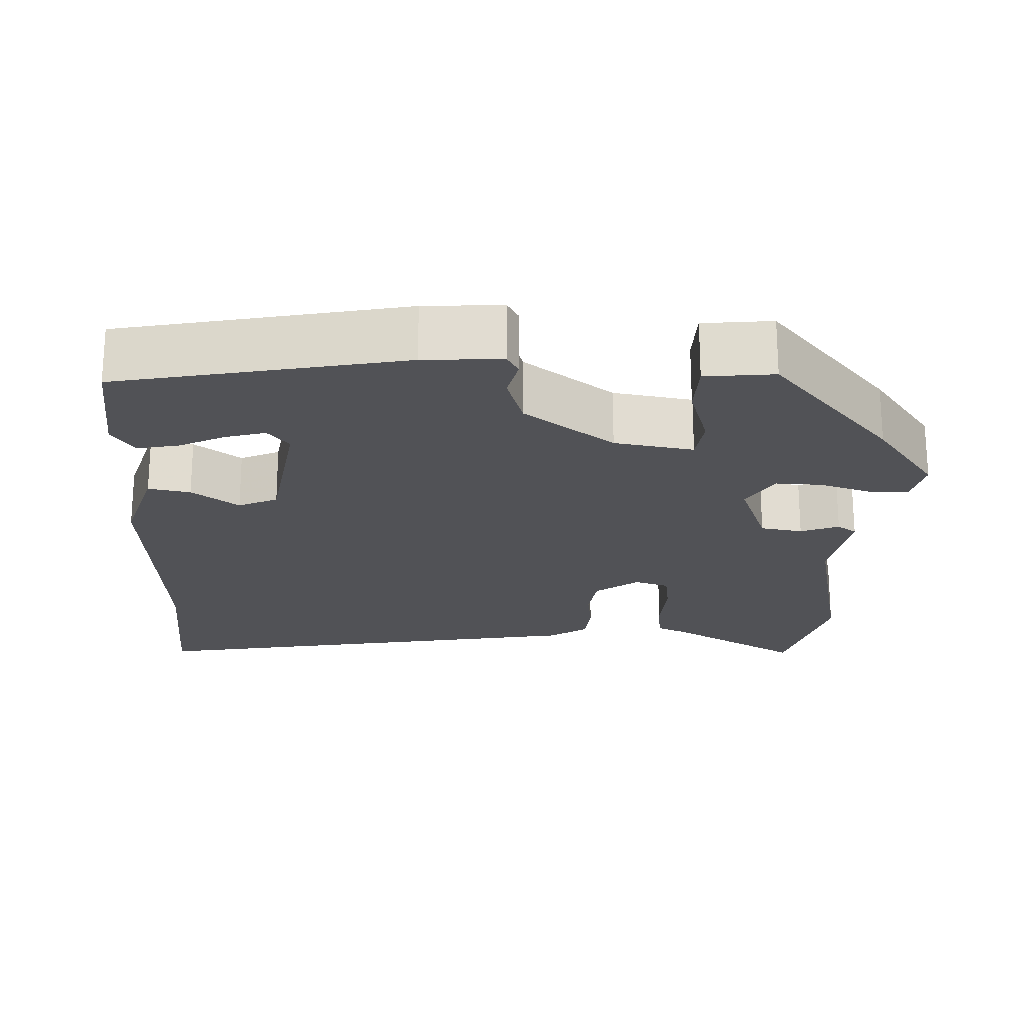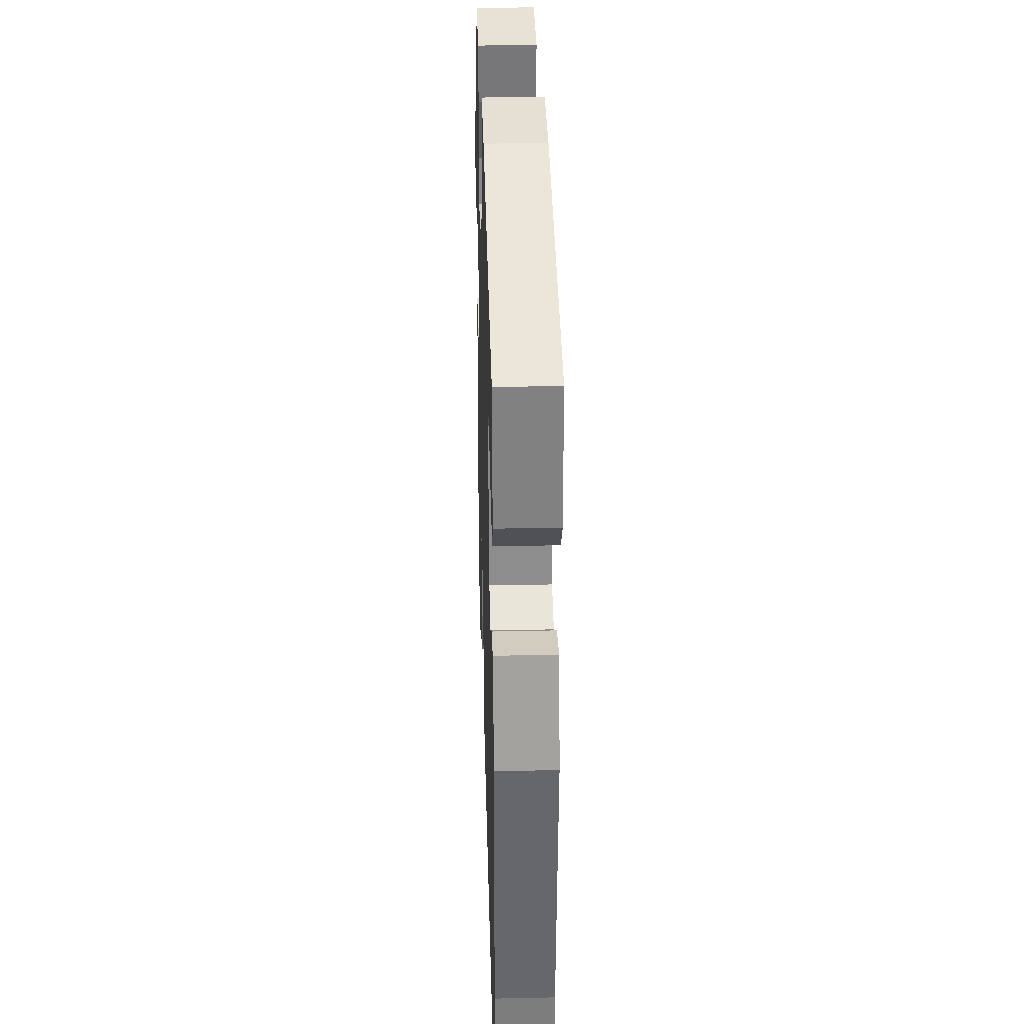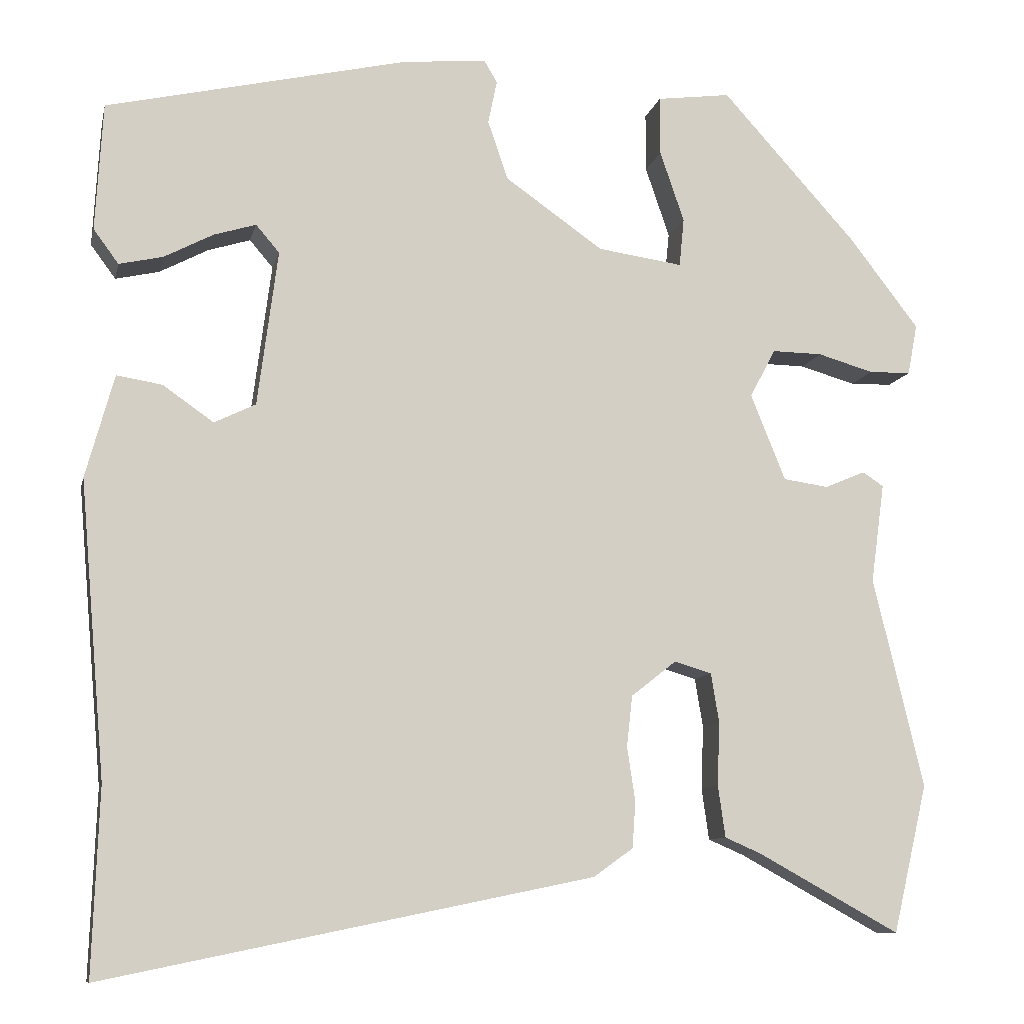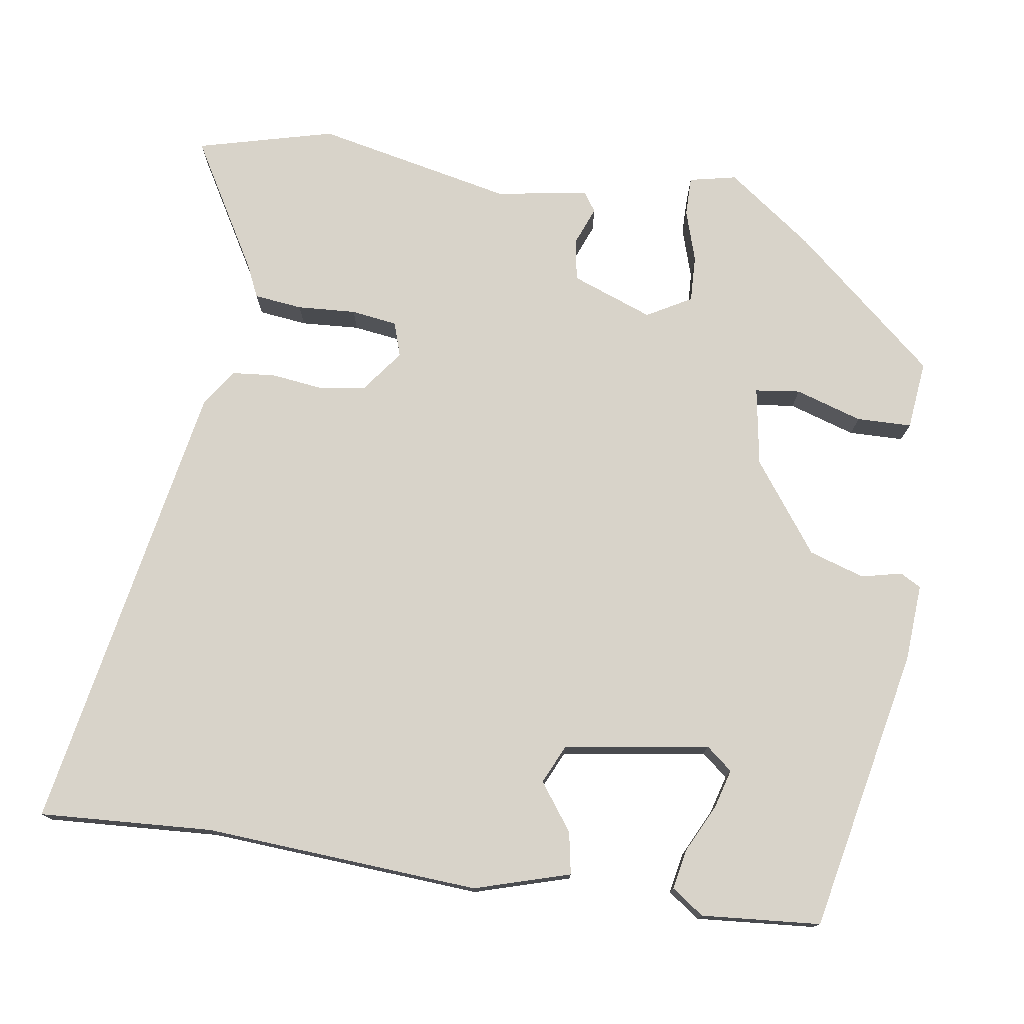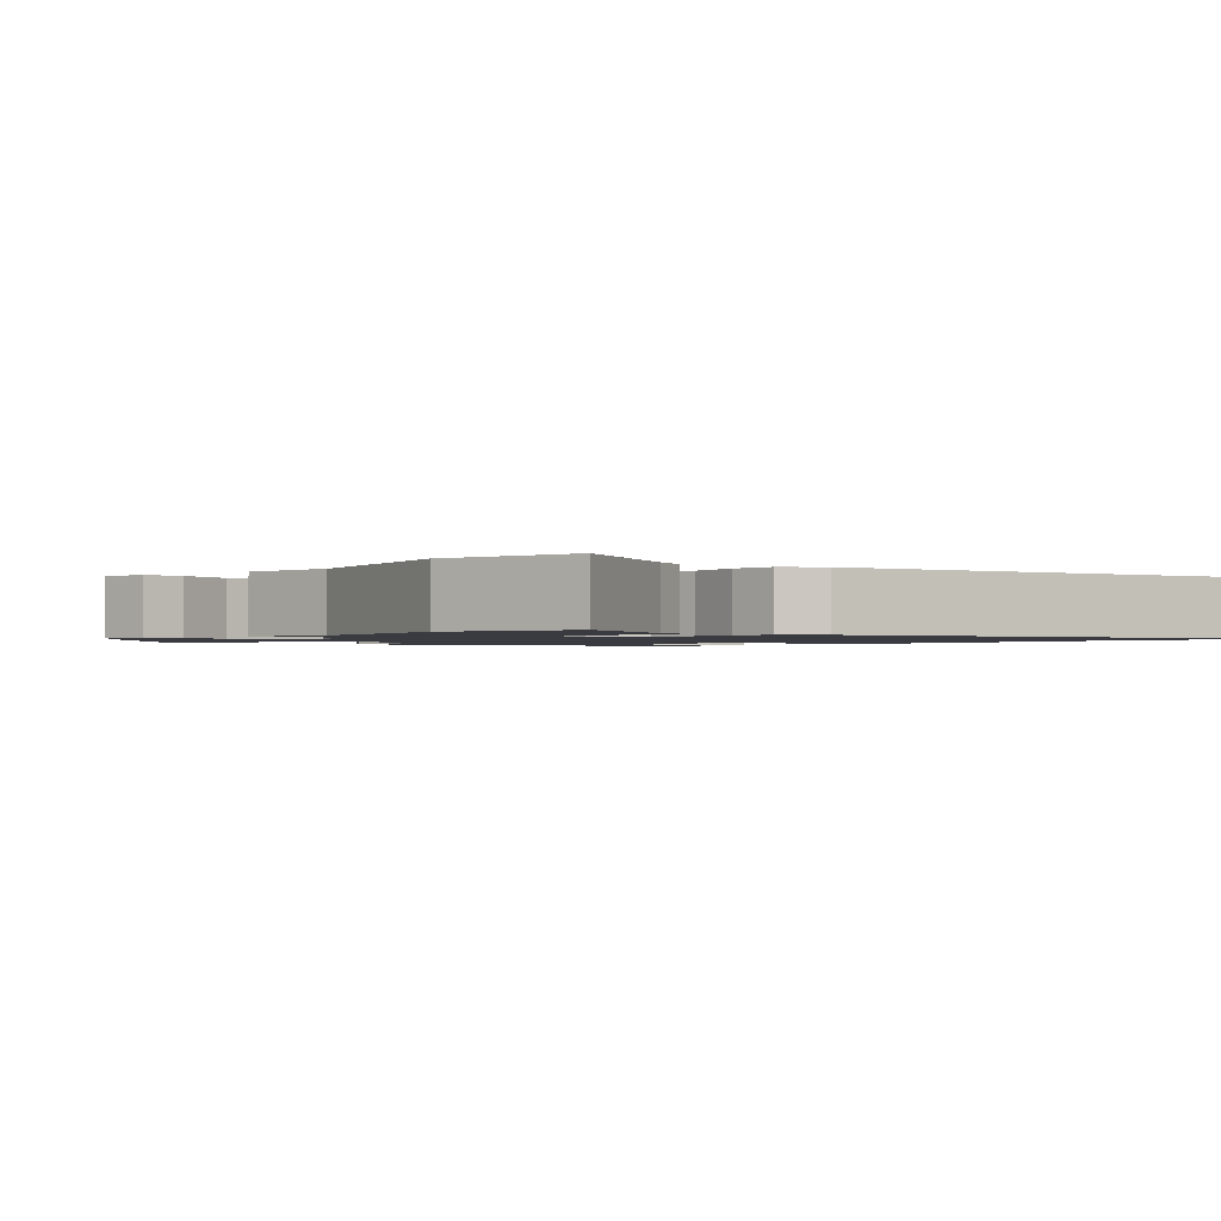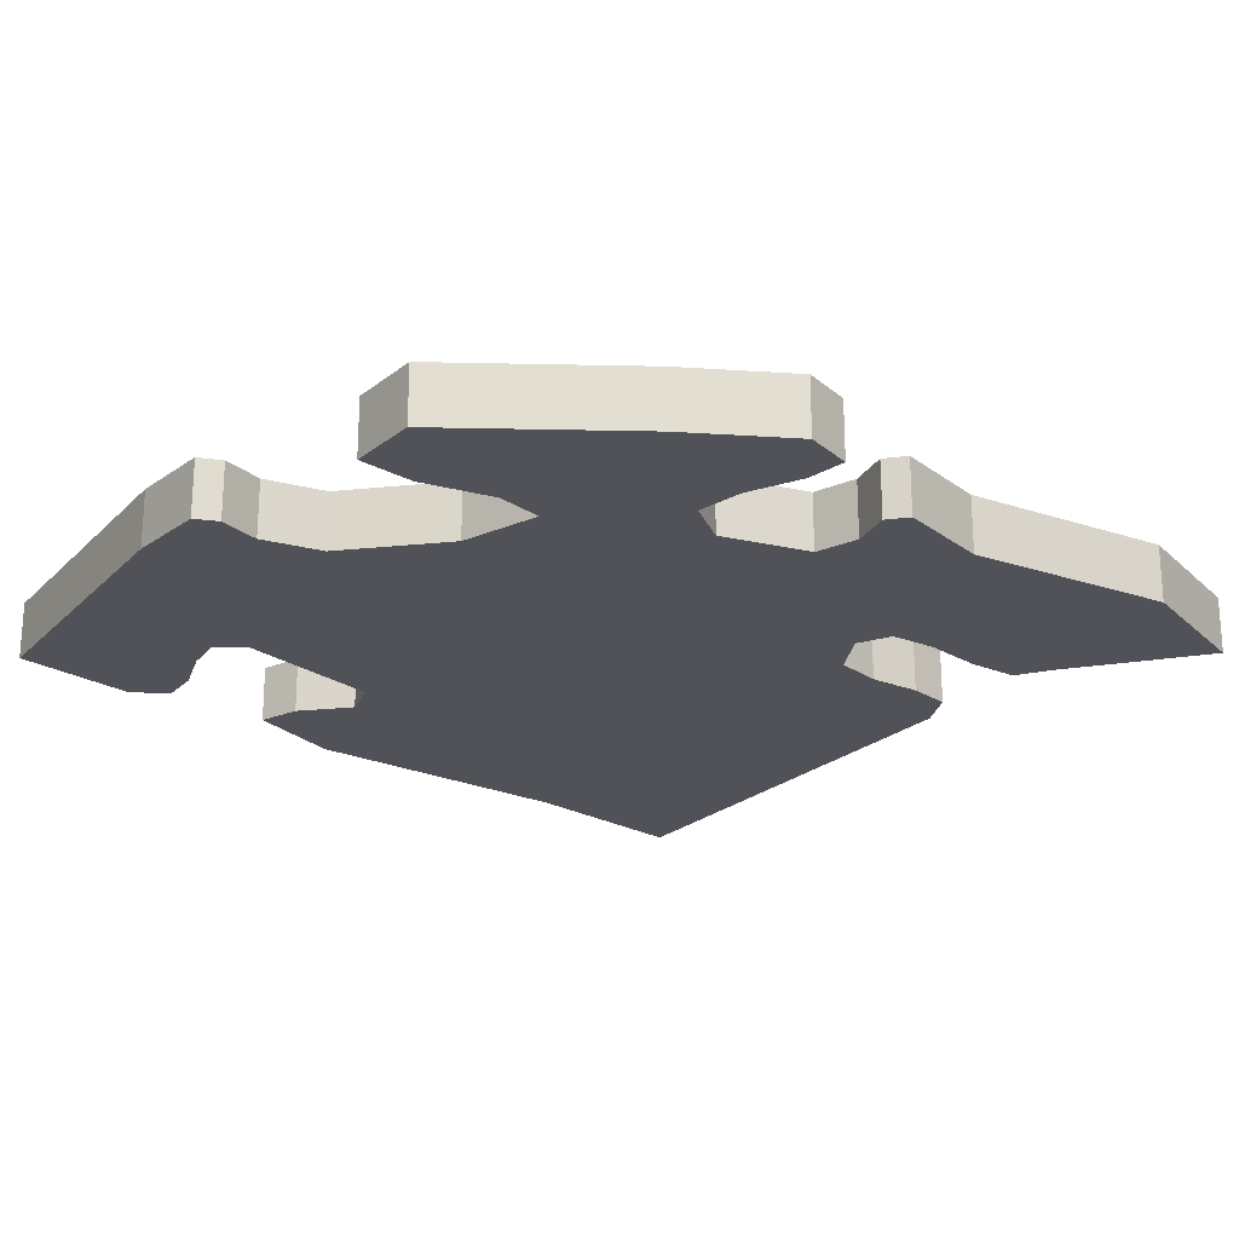
<metadata>
{"format":"obj","ext":"obj","renderer":"f3d","projection":"perspective","resolution":1024,"background":"white","views":[{"elev":-21.3,"azim":-3.7,"up":"+Y"},{"elev":33.0,"azim":-91.7,"up":"+Z"},{"elev":-9.8,"azim":-12.3,"up":"+Z"},{"elev":75.9,"azim":-82.7,"up":"+Y"},{"elev":-1.4,"azim":138.7,"up":"+Y"},{"elev":-21.6,"azim":45.7,"up":"+Y"}]}
</metadata>
<code>
v 0.53 0.07 -0.373
v 0.487 0.07 -0.556
v 0.311 0.07 -0.459
v 0.267 0.07 -0.44
v 0.258 0.07 -0.376
v 0.261 0.07 -0.298
v 0.251 0.07 -0.237
v 0.205 0.07 -0.223
v 0.149 0.07 -0.267
v 0.142 0.07 -0.33
v 0.152 0.07 -0.397
v 0.148 0.07 -0.454
v 0.099 0.07 -0.489
v -0.504 0.07 -0.613
v -0.496 0.07 -0.383
v -0.528 0.07 -0.019
v -0.493 0.07 0.108
v -0.437 0.07 0.099
v -0.374 0.07 0.055
v -0.323 0.07 0.08
v -0.298 0.07 0.273
v -0.327 0.07 0.307
v -0.379 0.07 0.291
v -0.44 0.07 0.259
v -0.494 0.07 0.247
v -0.525 0.07 0.289
v -0.516 0.07 0.447
v -0.142 0.07 0.533
v -0.039 0.07 0.542
v -0.023 0.07 0.515
v -0.034 0.07 0.461
v -0.009 0.07 0.388
v 0.112 0.07 0.303
v 0.217 0.07 0.288
v 0.223 0.07 0.348
v 0.193 0.07 0.436
v 0.193 0.07 0.509
v 0.284 0.07 0.521
v 0.451 0.07 0.336
v 0.537 0.07 0.224
v 0.525 0.07 0.161
v 0.473 0.07 0.16
v 0.404 0.07 0.18
v 0.342 0.07 0.181
v 0.31 0.07 0.121
v 0.353 0.07 0.014
v 0.409 0.07 0.006
v 0.459 0.07 0.027
v 0.485 0.07 0.01
v 0.468 0.07 -0.113
v 0.53 0 -0.373
v 0.487 0 -0.556
v 0.311 0 -0.459
v 0.267 0 -0.44
v 0.258 0 -0.376
v 0.261 0 -0.298
v 0.251 0 -0.237
v 0.205 0 -0.223
v 0.149 0 -0.267
v 0.142 0 -0.33
v 0.152 0 -0.397
v 0.148 0 -0.454
v 0.099 0 -0.489
v -0.504 0 -0.613
v -0.496 0 -0.383
v -0.528 0 -0.019
v -0.493 0 0.108
v -0.437 0 0.099
v -0.374 0 0.055
v -0.323 0 0.08
v -0.298 0 0.273
v -0.327 0 0.307
v -0.379 0 0.291
v -0.44 0 0.259
v -0.494 0 0.247
v -0.525 0 0.289
v -0.516 0 0.447
v -0.142 0 0.533
v -0.039 0 0.542
v -0.023 0 0.515
v -0.034 0 0.461
v -0.009 0 0.388
v 0.112 0 0.303
v 0.217 0 0.288
v 0.223 0 0.348
v 0.193 0 0.436
v 0.193 0 0.509
v 0.284 0 0.521
v 0.451 0 0.336
v 0.537 0 0.224
v 0.525 0 0.161
v 0.473 0 0.16
v 0.404 0 0.18
v 0.342 0 0.181
v 0.31 0 0.121
v 0.353 0 0.014
v 0.409 0 0.006
v 0.459 0 0.027
v 0.485 0 0.01
v 0.468 0 -0.113
f 47 48 49 50
f 1 2 3
f 50 1 3
f 47 50 3
f 46 47 3
f 4 5 6
f 3 4 6
f 46 3 6
f 45 46 6
f 41 42 43
f 40 41 43
f 39 40 43
f 38 39 43
f 37 38 43
f 36 37 43
f 35 36 43
f 34 35 43 44
f 33 34 44 45
f 29 30 31
f 28 29 31
f 27 28 31
f 26 27 31
f 25 26 31
f 23 24 25
f 23 25 31
f 22 23 31
f 21 22 31 32
f 17 18 19
f 16 17 19
f 15 16 19
f 15 19 20
f 14 15 20
f 13 14 20
f 12 13 20
f 11 12 20
f 10 11 20
f 21 32 33
f 20 21 33
f 10 20 33
f 9 10 33
f 45 6 7
f 8 9 33 45
f 7 8 45
f 100 99 98 97
f 53 52 51
f 53 51 100
f 53 100 97
f 53 97 96
f 56 55 54
f 56 54 53
f 56 53 96
f 56 96 95
f 93 92 91
f 93 91 90
f 93 90 89
f 93 89 88
f 93 88 87
f 93 87 86
f 93 86 85
f 94 93 85 84
f 95 94 84 83
f 81 80 79
f 81 79 78
f 81 78 77
f 81 77 76
f 81 76 75
f 75 74 73
f 81 75 73
f 81 73 72
f 82 81 72 71
f 69 68 67
f 69 67 66
f 69 66 65
f 70 69 65
f 70 65 64
f 70 64 63
f 70 63 62
f 70 62 61
f 70 61 60
f 83 82 71
f 83 71 70
f 83 70 60
f 83 60 59
f 57 56 95
f 95 83 59 58
f 95 58 57
f 1 51 52 2
f 2 52 53 3
f 3 53 54 4
f 4 54 55 5
f 5 55 56 6
f 6 56 57 7
f 7 57 58 8
f 8 58 59 9
f 9 59 60 10
f 10 60 61 11
f 11 61 62 12
f 12 62 63 13
f 13 63 64 14
f 14 64 65 15
f 15 65 66 16
f 16 66 67 17
f 17 67 68 18
f 18 68 69 19
f 19 69 70 20
f 20 70 71 21
f 21 71 72 22
f 22 72 73 23
f 23 73 74 24
f 24 74 75 25
f 25 75 76 26
f 26 76 77 27
f 27 77 78 28
f 28 78 79 29
f 29 79 80 30
f 30 80 81 31
f 31 81 82 32
f 32 82 83 33
f 33 83 84 34
f 34 84 85 35
f 35 85 86 36
f 36 86 87 37
f 37 87 88 38
f 38 88 89 39
f 39 89 90 40
f 40 90 91 41
f 41 91 92 42
f 42 92 93 43
f 43 93 94 44
f 44 94 95 45
f 45 95 96 46
f 46 96 97 47
f 47 97 98 48
f 48 98 99 49
f 49 99 100 50
f 50 100 51 1

</code>
